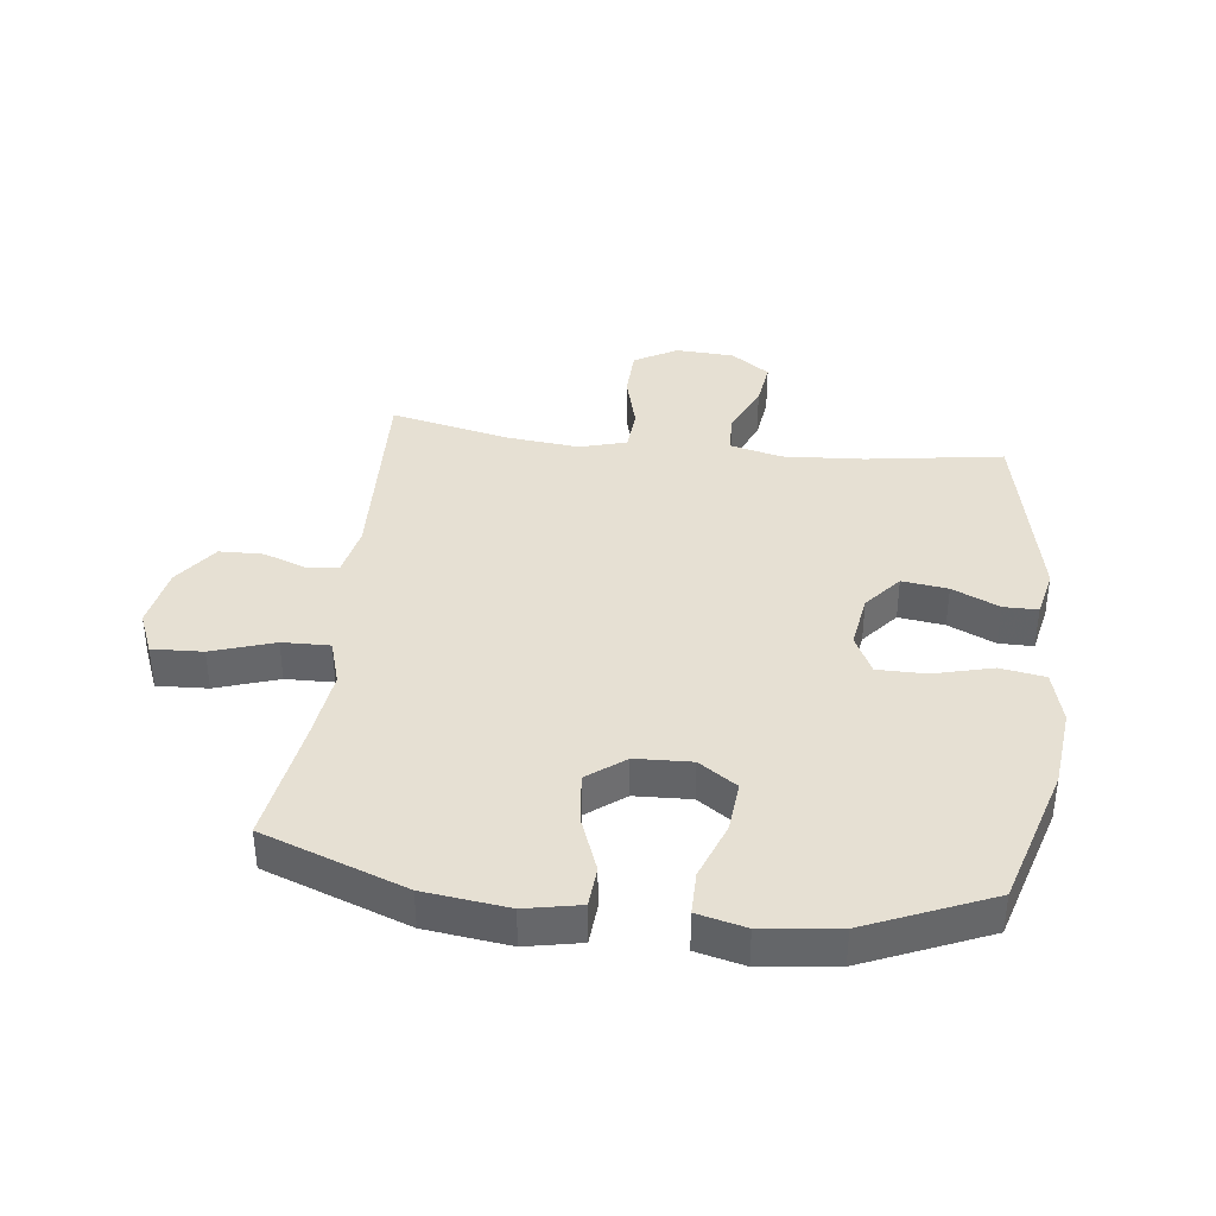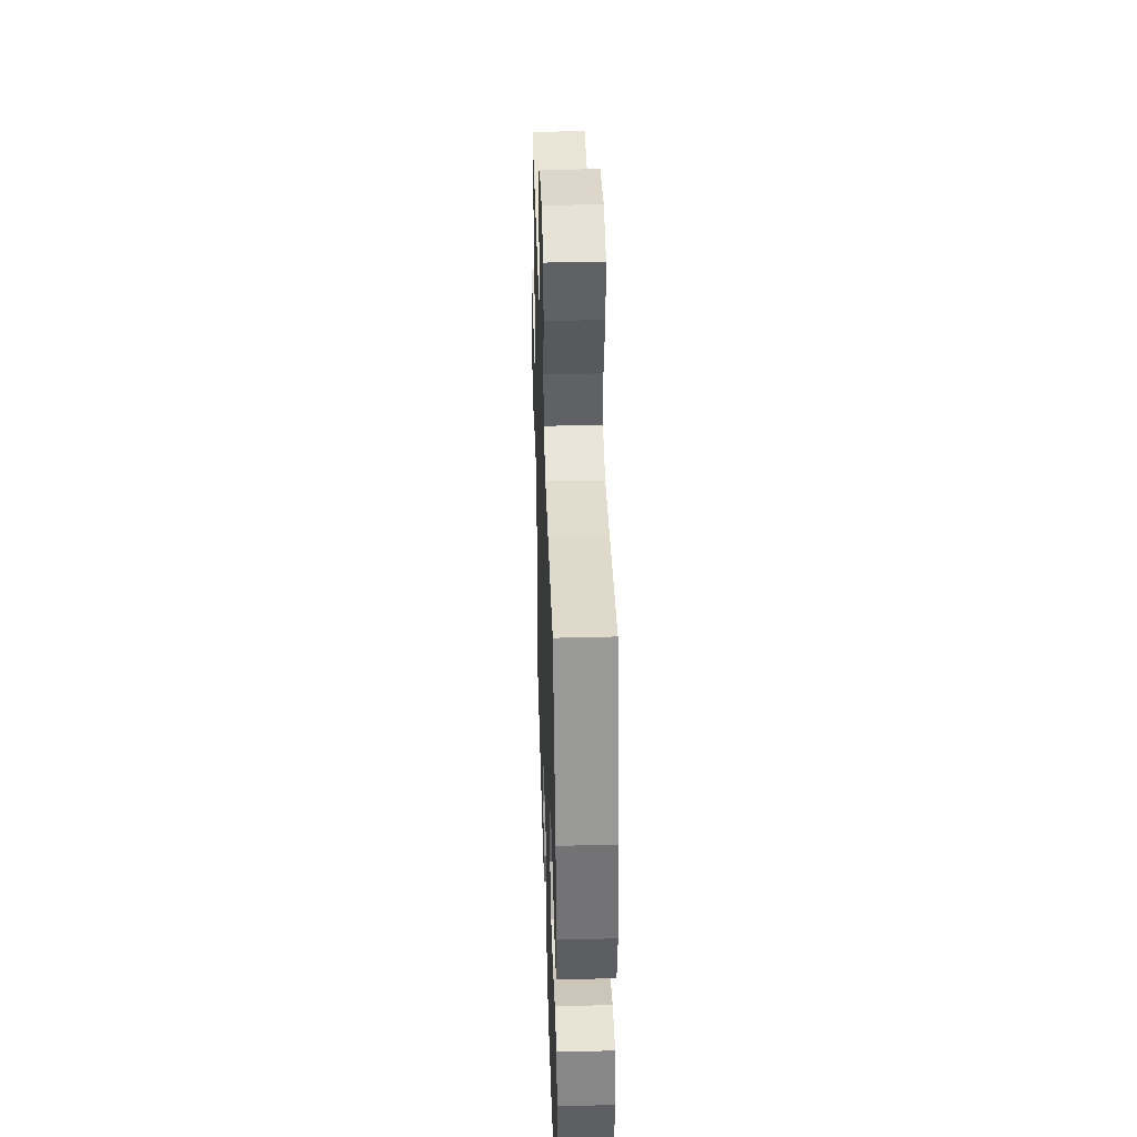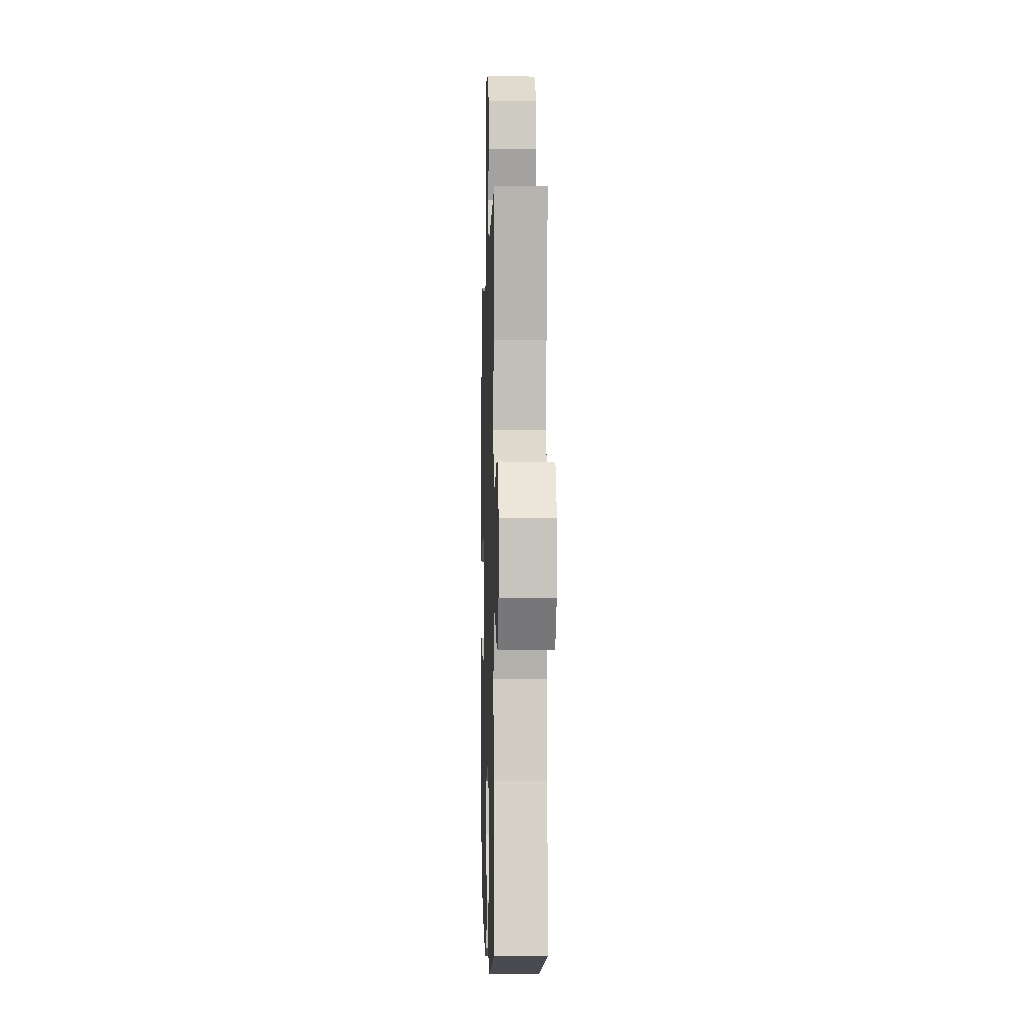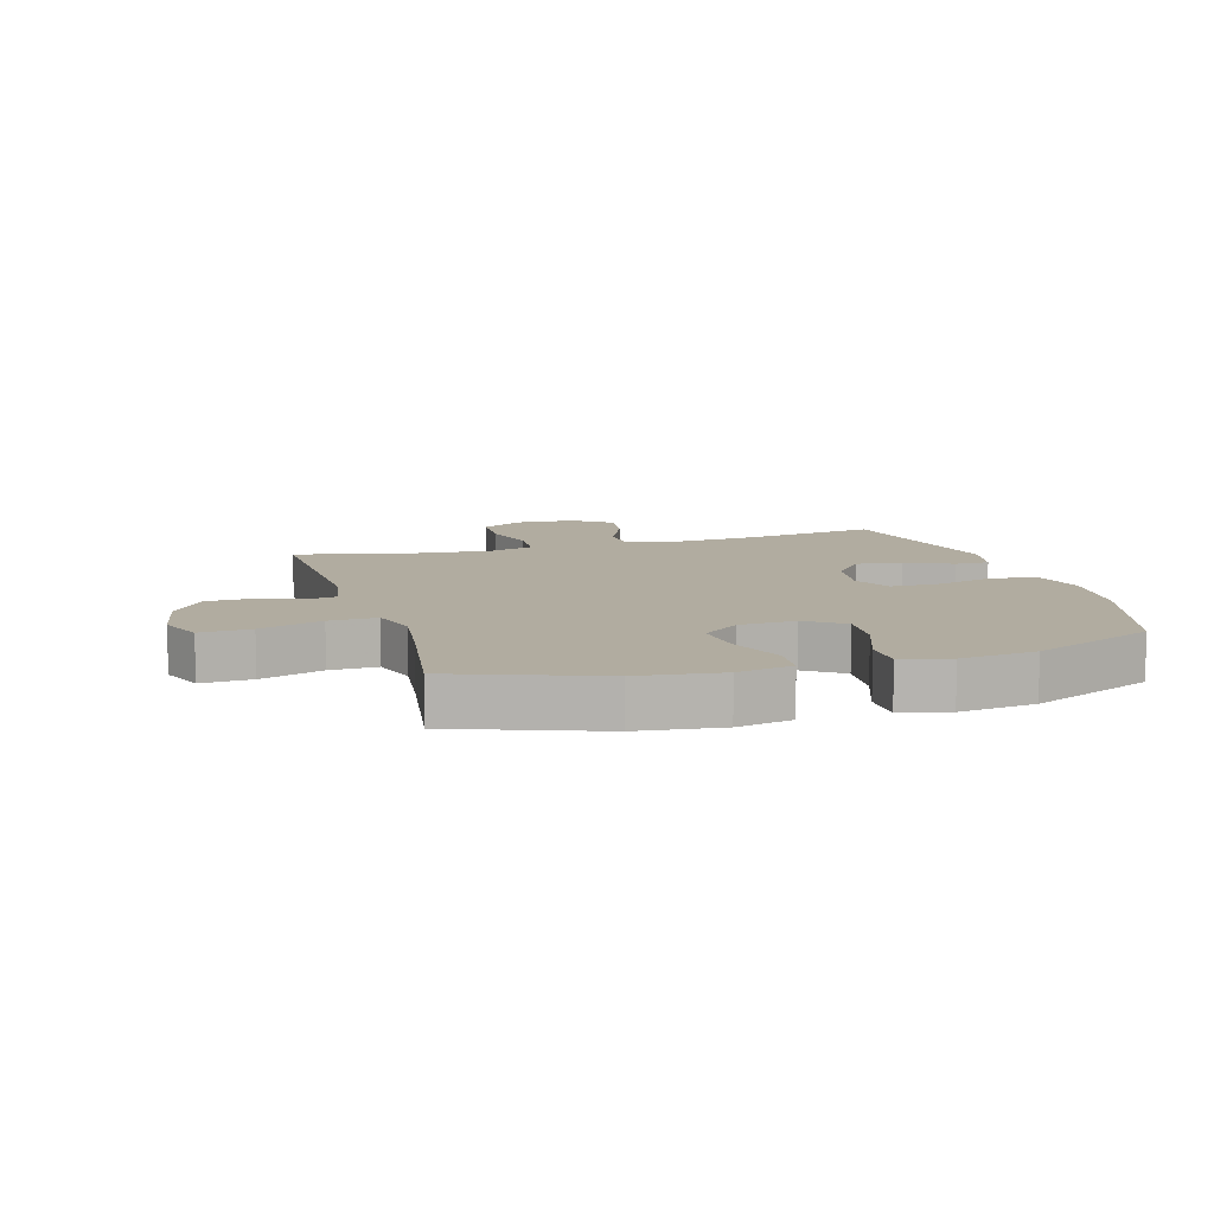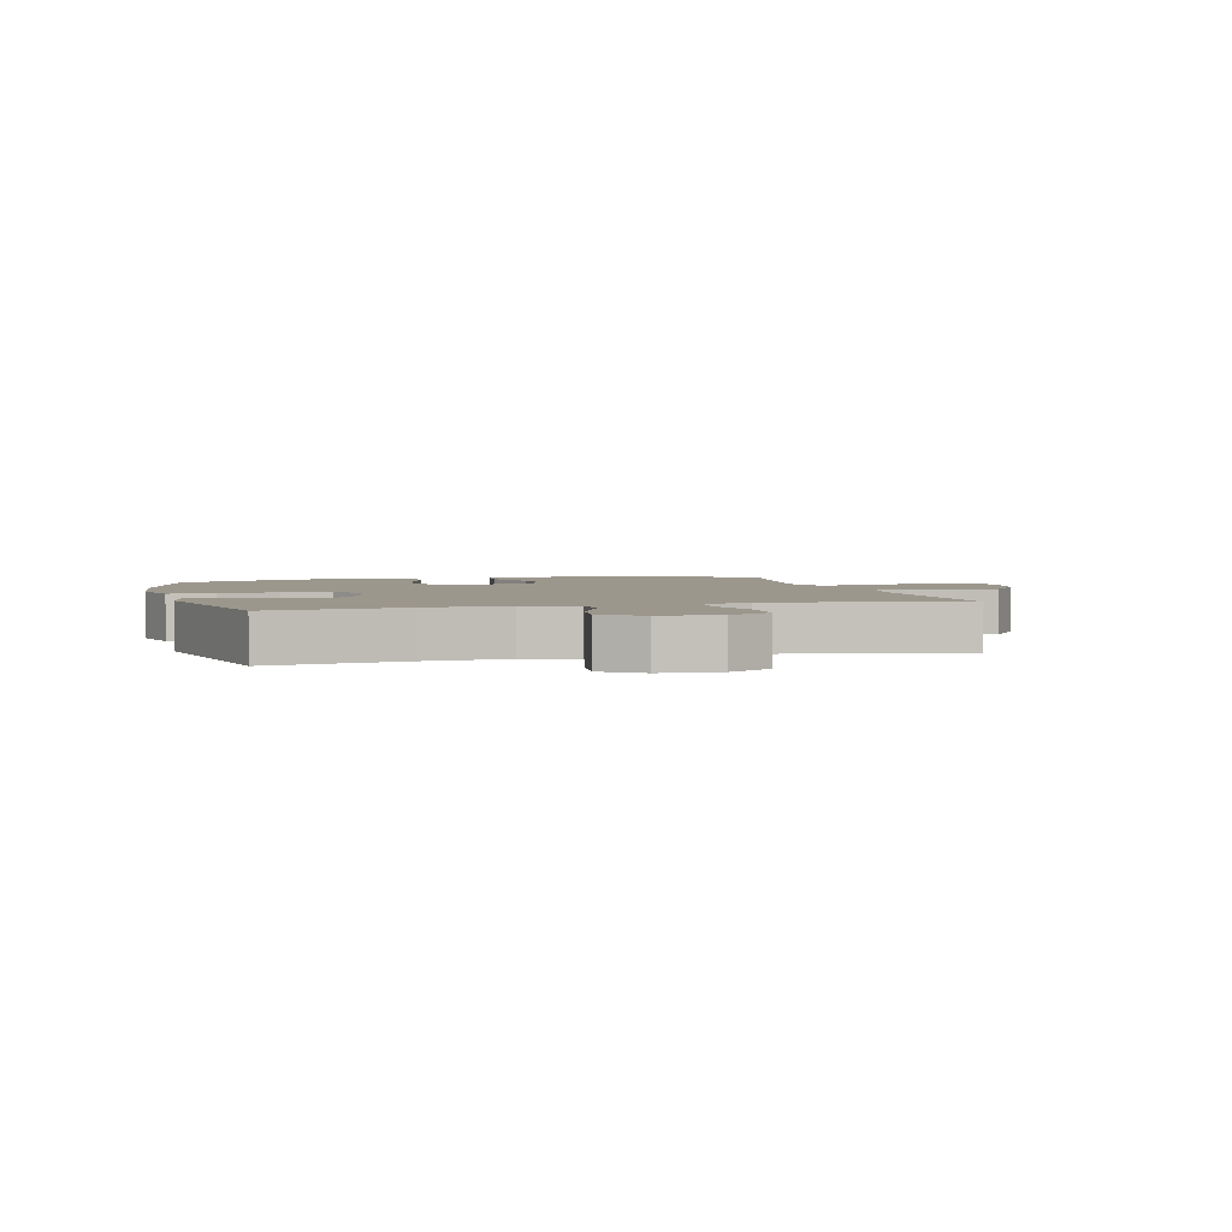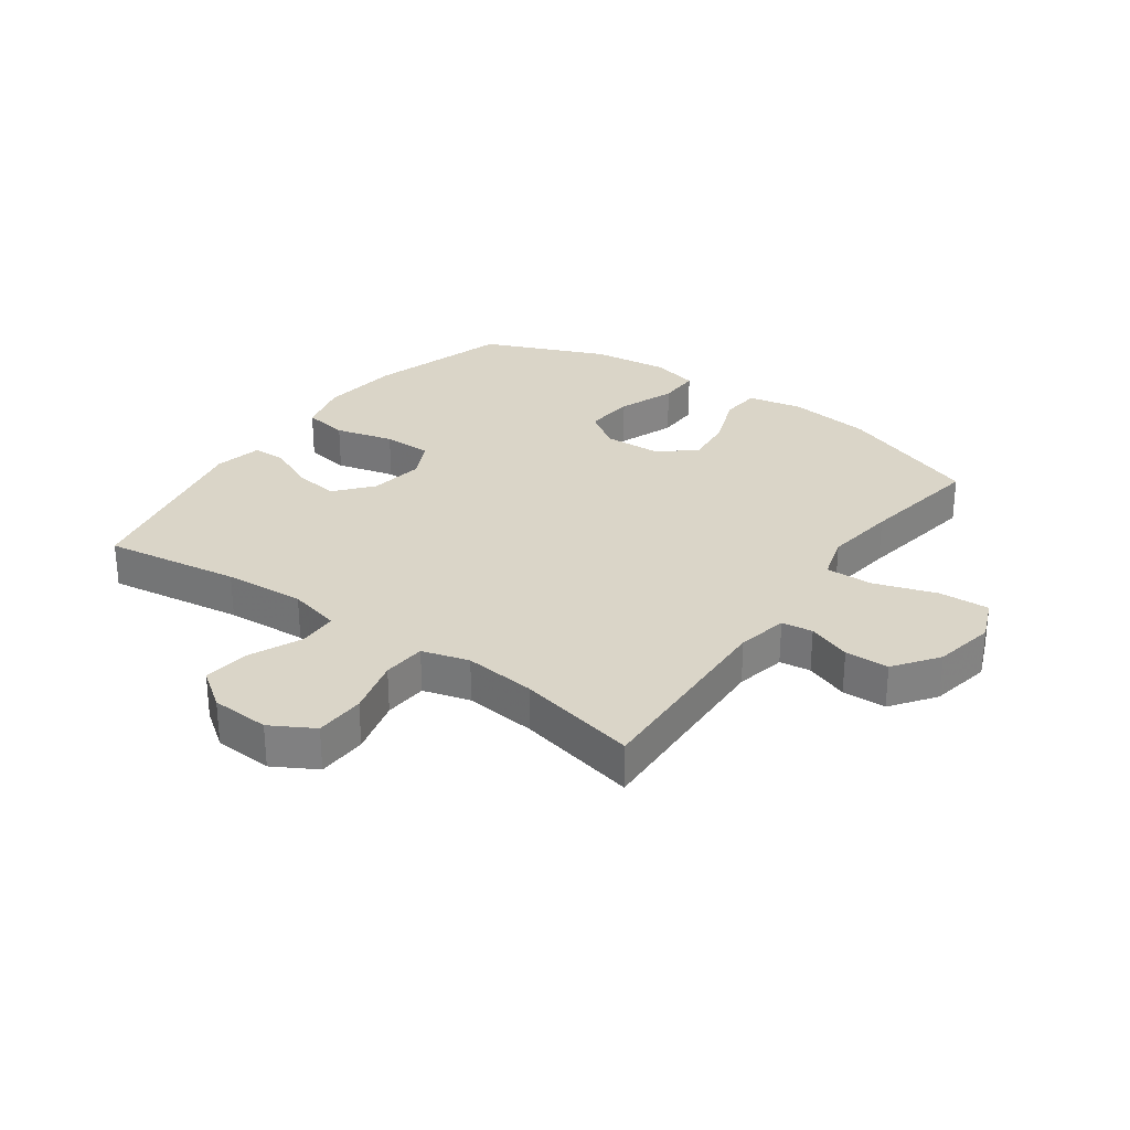
<metadata>
{"format":"obj","ext":"obj","renderer":"f3d","projection":"perspective","resolution":1024,"background":"white","views":[{"elev":38.3,"azim":96.9,"up":"+Y"},{"elev":41.3,"azim":88.2,"up":"+Z"},{"elev":-2.6,"azim":-91.6,"up":"+Z"},{"elev":10.1,"azim":73.5,"up":"+Y"},{"elev":2.9,"azim":-104.8,"up":"+Y"},{"elev":29.1,"azim":-54.3,"up":"+Y"}]}
</metadata>
<code>
v 0.5 0.07 -0.5
v 0.269 0.07 -0.569
v 0.138 0.07 -0.583
v 0.051 0.07 -0.56
v 0.039 0.07 -0.486
v 0.064 0.07 -0.39
v 0.064 0.07 -0.31
v 0 0.07 -0.278
v -0.09 0.07 -0.292
v -0.15 0.07 -0.342
v -0.14 0.07 -0.417
v -0.105 0.07 -0.494
v -0.105 0.07 -0.55
v -0.184 0.07 -0.567
v -0.5 0.07 -0.5
v -0.466 0.07 -0.277
v -0.457 0.07 -0.144
v -0.478 0.07 -0.058
v -0.542 0.07 -0.056
v -0.627 0.07 -0.094
v -0.704 0.07 -0.104
v -0.749 0.07 -0.041
v -0.754 0.07 0.055
v -0.714 0.07 0.125
v -0.632 0.07 0.128
v -0.538 0.07 0.103
v -0.467 0.07 0.108
v -0.445 0.07 0.185
v -0.457 0.07 0.303
v -0.5 0.07 0.5
v -0.165 0.07 0.486
v -0.082 0.07 0.503
v -0.075 0.07 0.554
v -0.101 0.07 0.625
v -0.099 0.07 0.697
v -0.027 0.07 0.749
v 0.074 0.07 0.768
v 0.144 0.07 0.739
v 0.14 0.07 0.656
v 0.106 0.07 0.554
v 0.104 0.07 0.476
v 0.179 0.07 0.453
v 0.297 0.07 0.468
v 0.5 0.07 0.5
v 0.585 0.07 0.266
v 0.602 0.07 0.129
v 0.584 0.07 0.039
v 0.518 0.07 0.034
v 0.427 0.07 0.069
v 0.344 0.07 0.078
v 0.297 0.07 0.017
v 0.293 0.07 -0.075
v 0.335 0.07 -0.137
v 0.418 0.07 -0.13
v 0.512 0.07 -0.095
v 0.582 0.07 -0.095
v 0.601 0.07 -0.174
v 0.586 0.07 -0.298
v 0.5 0 -0.5
v 0.269 0 -0.569
v 0.138 0 -0.583
v 0.051 0 -0.56
v 0.039 0 -0.486
v 0.064 0 -0.39
v 0.064 0 -0.31
v 0 0 -0.278
v -0.09 0 -0.292
v -0.15 0 -0.342
v -0.14 0 -0.417
v -0.105 0 -0.494
v -0.105 0 -0.55
v -0.184 0 -0.567
v -0.5 0 -0.5
v -0.466 0 -0.277
v -0.457 0 -0.144
v -0.478 0 -0.058
v -0.542 0 -0.056
v -0.627 0 -0.094
v -0.704 0 -0.104
v -0.749 0 -0.041
v -0.754 0 0.055
v -0.714 0 0.125
v -0.632 0 0.128
v -0.538 0 0.103
v -0.467 0 0.108
v -0.445 0 0.185
v -0.457 0 0.303
v -0.5 0 0.5
v -0.165 0 0.486
v -0.082 0 0.503
v -0.075 0 0.554
v -0.101 0 0.625
v -0.099 0 0.697
v -0.027 0 0.749
v 0.074 0 0.768
v 0.144 0 0.739
v 0.14 0 0.656
v 0.106 0 0.554
v 0.104 0 0.476
v 0.179 0 0.453
v 0.297 0 0.468
v 0.5 0 0.5
v 0.585 0 0.266
v 0.602 0 0.129
v 0.584 0 0.039
v 0.518 0 0.034
v 0.427 0 0.069
v 0.344 0 0.078
v 0.297 0 0.017
v 0.293 0 -0.075
v 0.335 0 -0.137
v 0.418 0 -0.13
v 0.512 0 -0.095
v 0.582 0 -0.095
v 0.601 0 -0.174
v 0.586 0 -0.298
f 4 5 6
f 3 4 6
f 2 3 6
f 1 2 6
f 58 1 6
f 57 58 6
f 56 57 6
f 55 56 6
f 54 55 6
f 53 54 6 7
f 52 53 7 8
f 51 52 8 9
f 50 51 9
f 47 48 49
f 46 47 49
f 45 46 49
f 44 45 49
f 43 44 49
f 42 43 49 50
f 50 9 10
f 42 50 10
f 41 42 10
f 38 39 40
f 37 38 40
f 36 37 40
f 35 36 40
f 34 35 40
f 33 34 40
f 40 41 10
f 33 40 10
f 32 33 10
f 29 30 31
f 31 32 10
f 29 31 10
f 28 29 10
f 24 25 26
f 23 24 26
f 22 23 26
f 21 22 26
f 20 21 26
f 19 20 26
f 18 19 26 27
f 28 10 11
f 27 28 11
f 18 27 11
f 17 18 11
f 14 15 16
f 14 16 17
f 13 14 17
f 12 13 17
f 11 12 17
f 64 63 62
f 64 62 61
f 64 61 60
f 64 60 59
f 64 59 116
f 64 116 115
f 64 115 114
f 64 114 113
f 64 113 112
f 65 64 112 111
f 66 65 111 110
f 67 66 110 109
f 67 109 108
f 107 106 105
f 107 105 104
f 107 104 103
f 107 103 102
f 107 102 101
f 108 107 101 100
f 68 67 108
f 68 108 100
f 68 100 99
f 98 97 96
f 98 96 95
f 98 95 94
f 98 94 93
f 98 93 92
f 98 92 91
f 68 99 98
f 68 98 91
f 68 91 90
f 89 88 87
f 68 90 89
f 68 89 87
f 68 87 86
f 84 83 82
f 84 82 81
f 84 81 80
f 84 80 79
f 84 79 78
f 84 78 77
f 85 84 77 76
f 69 68 86
f 69 86 85
f 69 85 76
f 69 76 75
f 74 73 72
f 75 74 72
f 75 72 71
f 75 71 70
f 75 70 69
f 1 59 60 2
f 2 60 61 3
f 3 61 62 4
f 4 62 63 5
f 5 63 64 6
f 6 64 65 7
f 7 65 66 8
f 8 66 67 9
f 9 67 68 10
f 10 68 69 11
f 11 69 70 12
f 12 70 71 13
f 13 71 72 14
f 14 72 73 15
f 15 73 74 16
f 16 74 75 17
f 17 75 76 18
f 18 76 77 19
f 19 77 78 20
f 20 78 79 21
f 21 79 80 22
f 22 80 81 23
f 23 81 82 24
f 24 82 83 25
f 25 83 84 26
f 26 84 85 27
f 27 85 86 28
f 28 86 87 29
f 29 87 88 30
f 30 88 89 31
f 31 89 90 32
f 32 90 91 33
f 33 91 92 34
f 34 92 93 35
f 35 93 94 36
f 36 94 95 37
f 37 95 96 38
f 38 96 97 39
f 39 97 98 40
f 40 98 99 41
f 41 99 100 42
f 42 100 101 43
f 43 101 102 44
f 44 102 103 45
f 45 103 104 46
f 46 104 105 47
f 47 105 106 48
f 48 106 107 49
f 49 107 108 50
f 50 108 109 51
f 51 109 110 52
f 52 110 111 53
f 53 111 112 54
f 54 112 113 55
f 55 113 114 56
f 56 114 115 57
f 57 115 116 58
f 58 116 59 1

</code>
